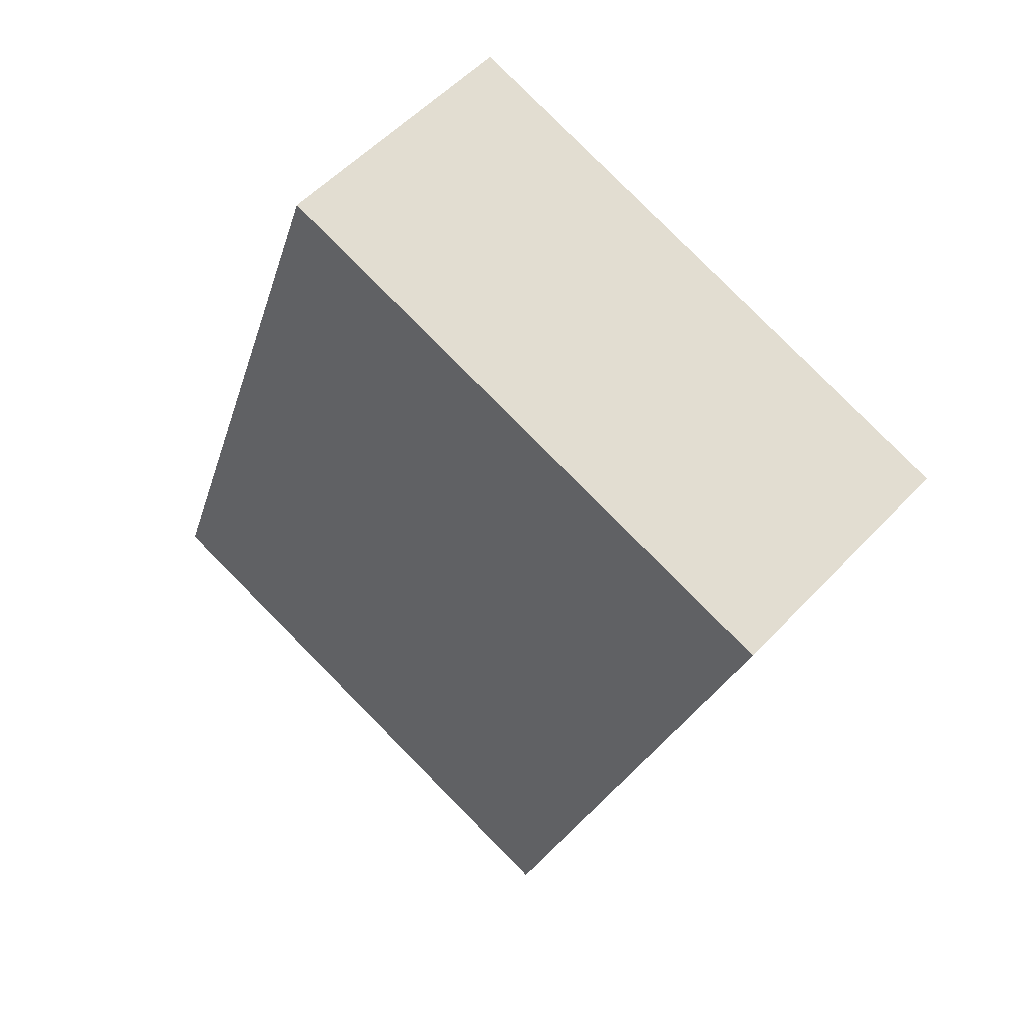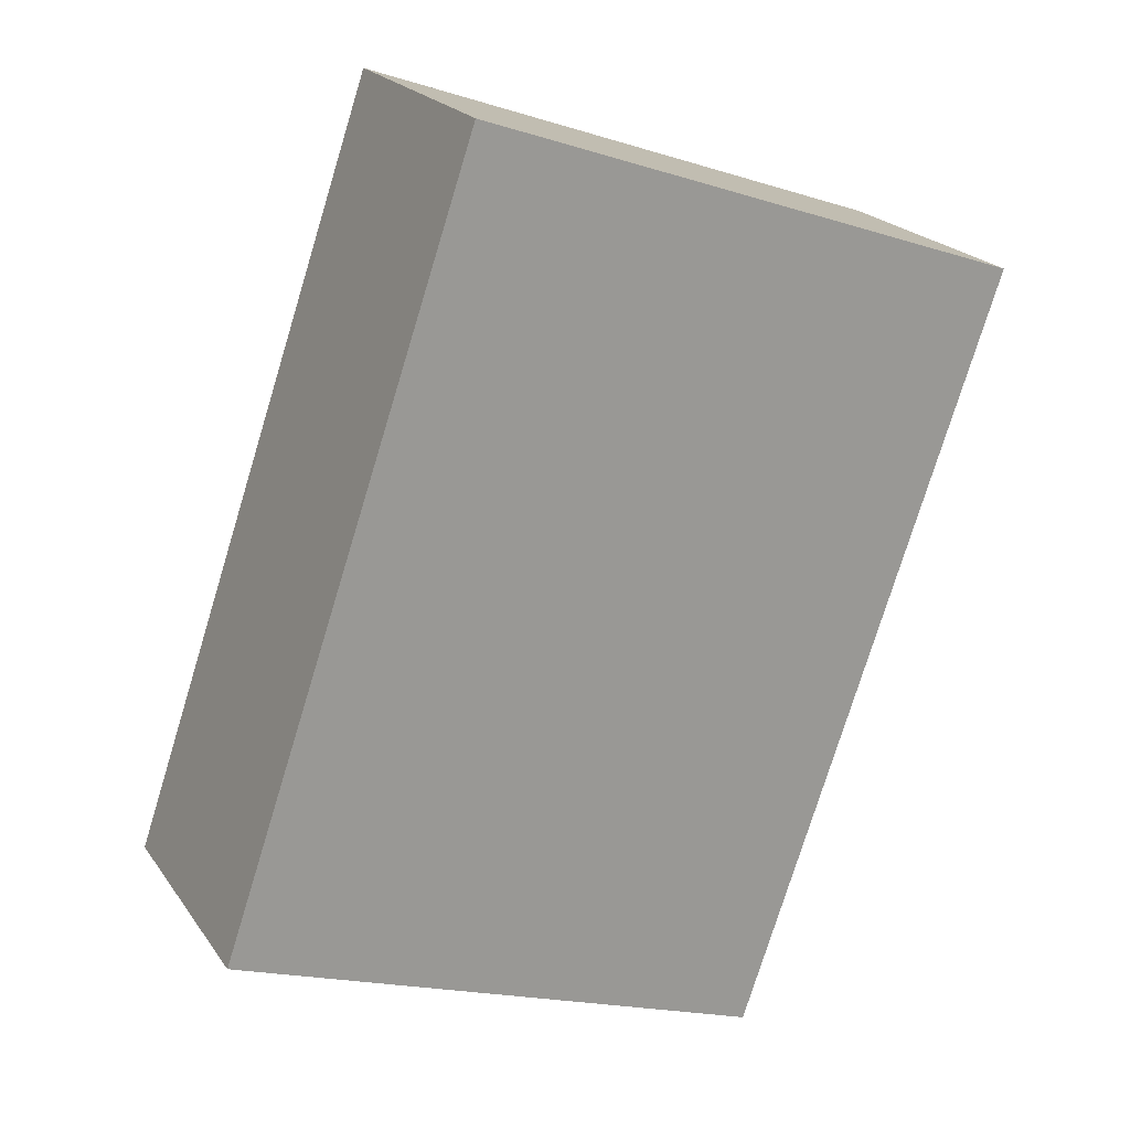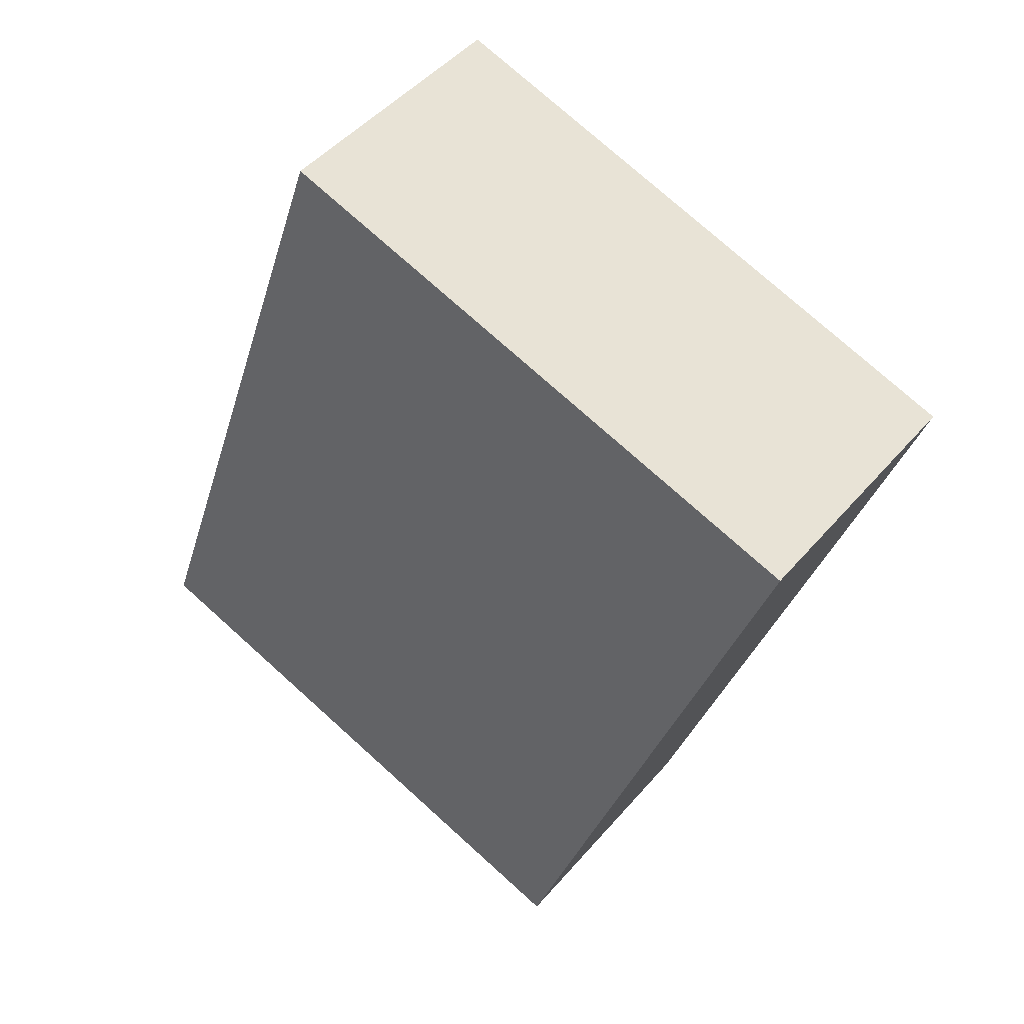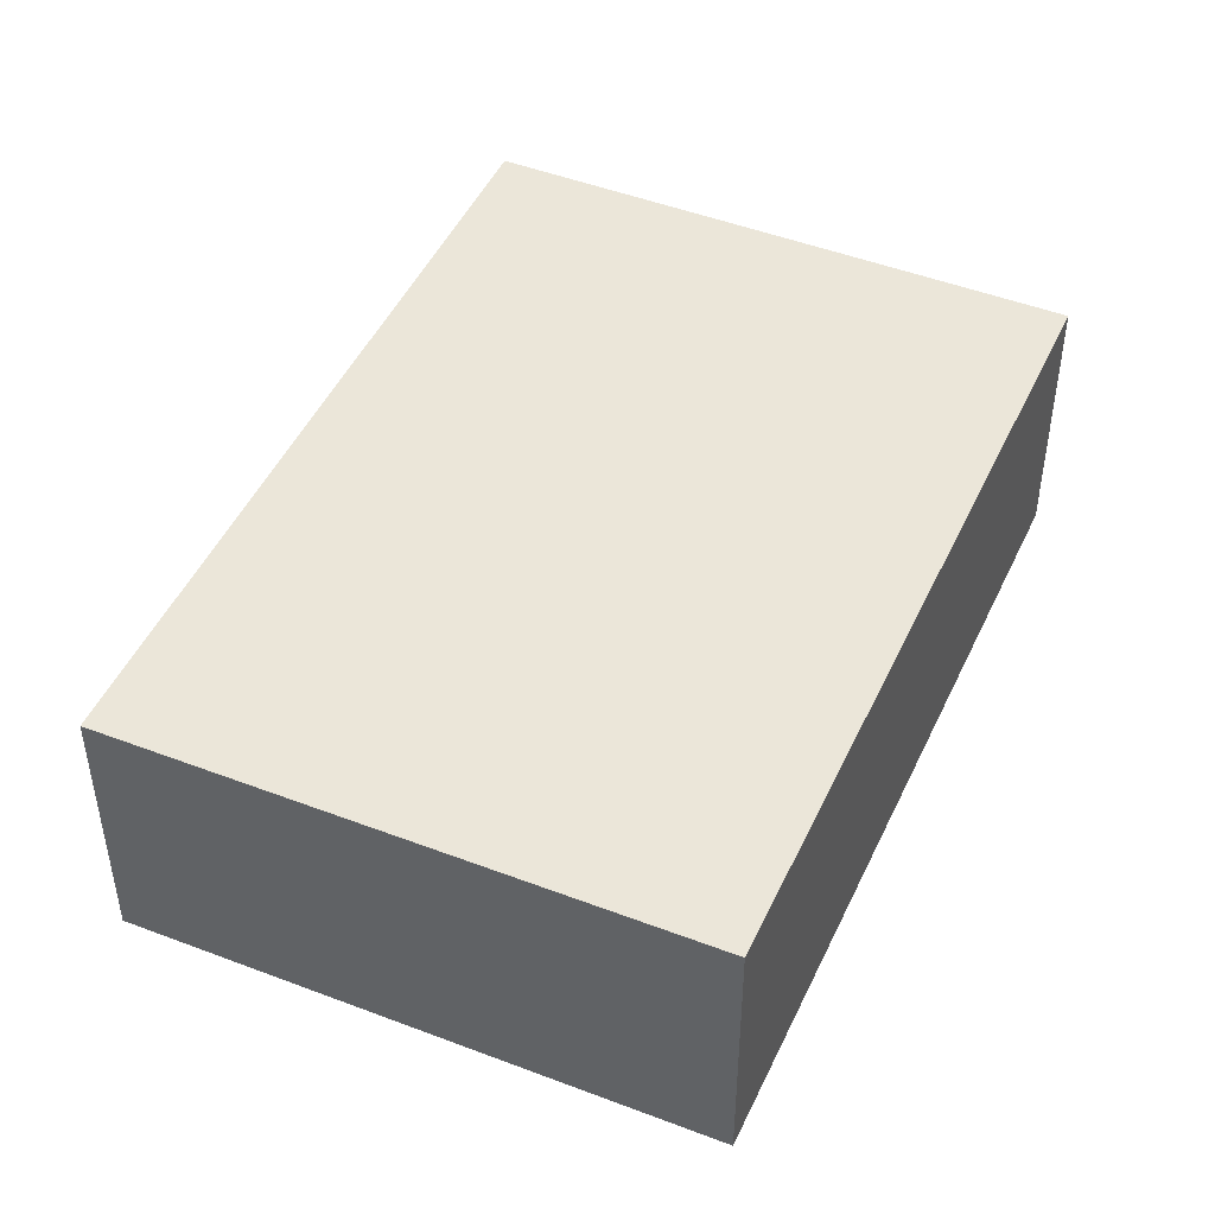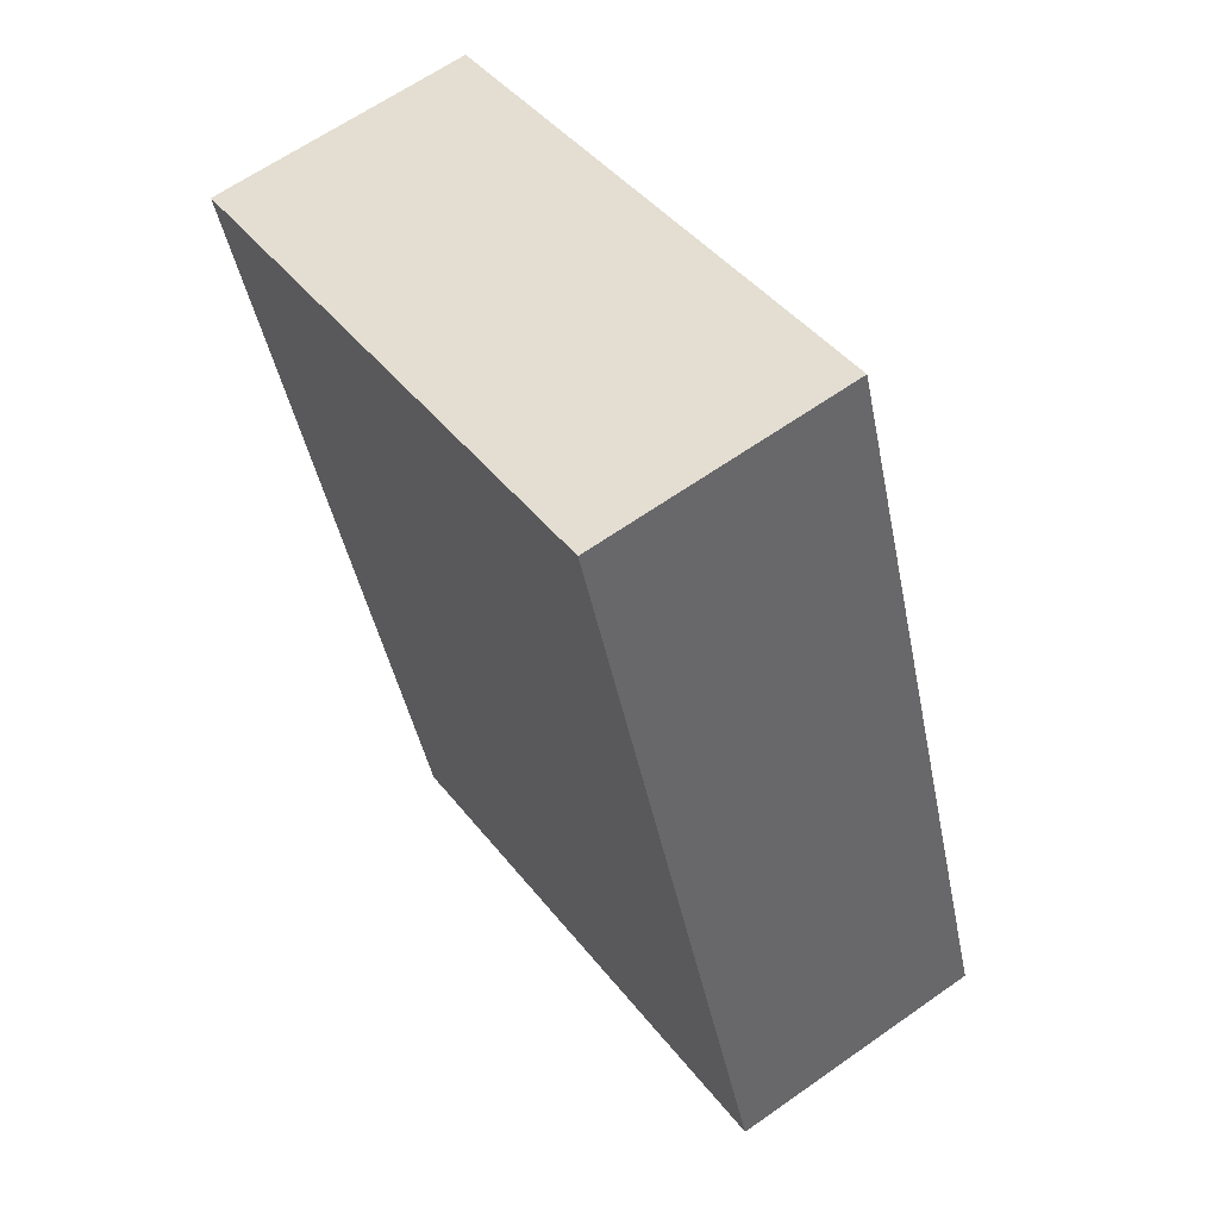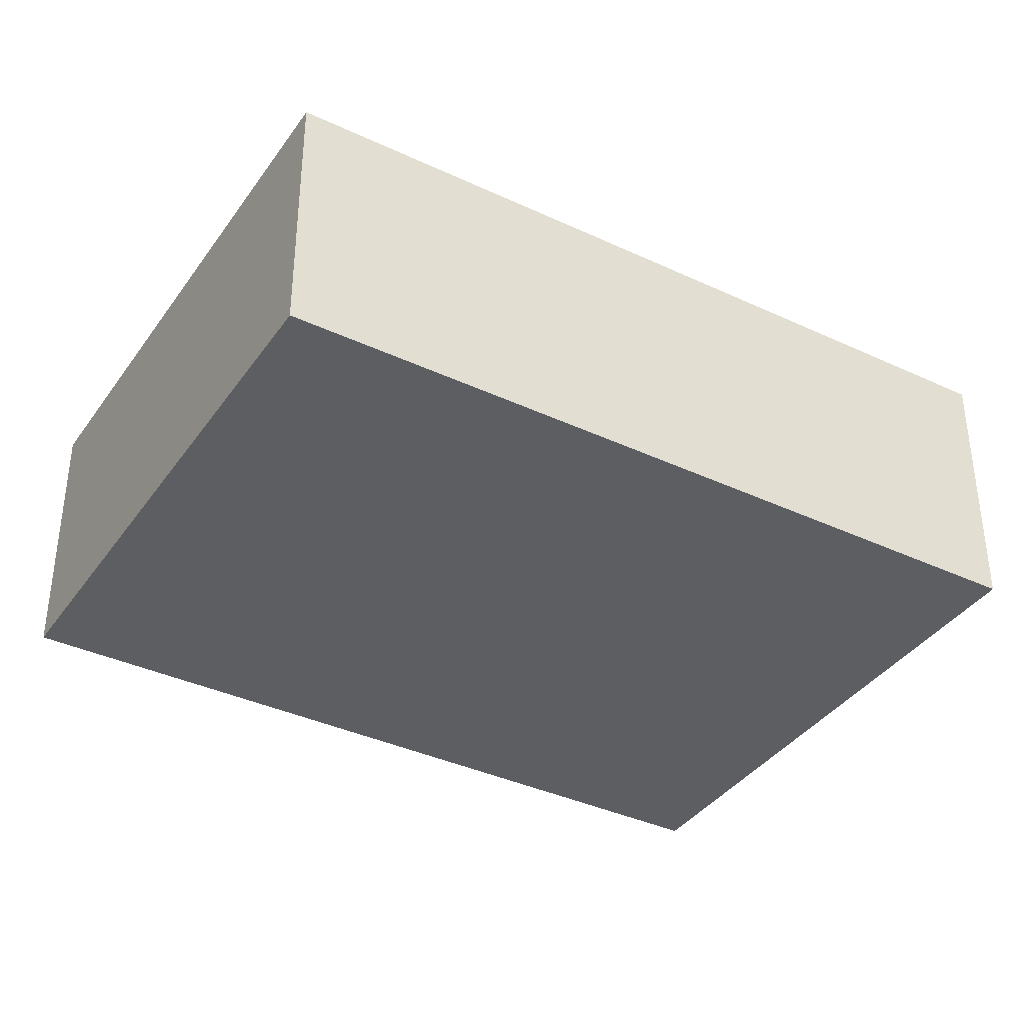
<metadata>
{"format":"obj","ext":"obj","renderer":"f3d","projection":"perspective","resolution":1024,"background":"white","views":[{"elev":53.7,"azim":41.7,"up":"+Z"},{"elev":21.3,"azim":-25.3,"up":"+Z"},{"elev":46.7,"azim":37.9,"up":"+Z"},{"elev":47.1,"azim":-137.1,"up":"+Y"},{"elev":63.4,"azim":-125.5,"up":"+Z"},{"elev":-37.9,"azim":78.3,"up":"+Y"}]}
</metadata>
<code>
v  0 2.252 1.379e-16
v  6.892 2.252 4.842
v  4.64 2.252 -1.649
v  2.201 2.252 6.476
v  4.64 1.01e-16 -1.649
v  0 0 0
v  2.201 -3.965e-16 6.476
v  6.892 -2.965e-16 4.842
g defaultobject
f 1 2 3
f 2 1 4
f 5 1 3
f 1 5 6
f 6 4 1
f 4 6 7
f 7 2 4
f 2 7 8
f 8 3 2
f 3 8 5
f 8 6 5
f 6 8 7

</code>
